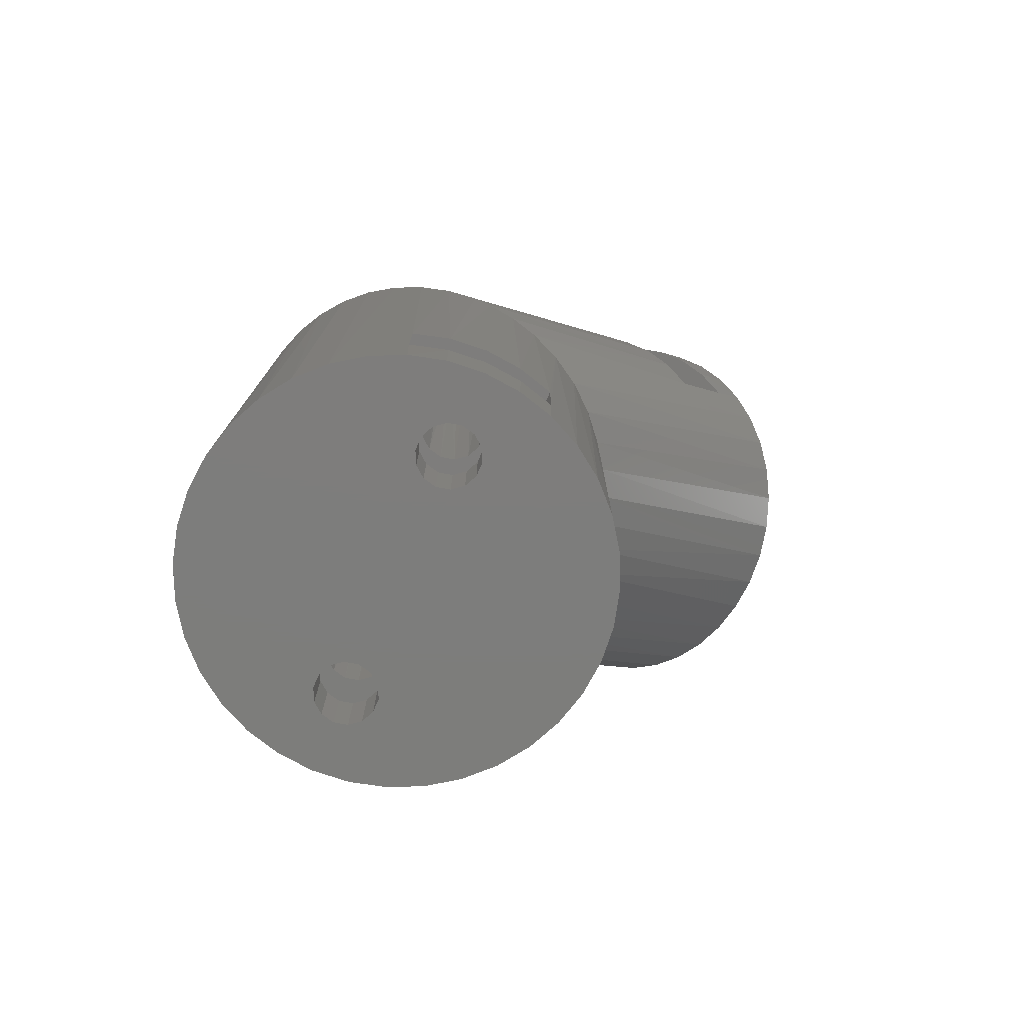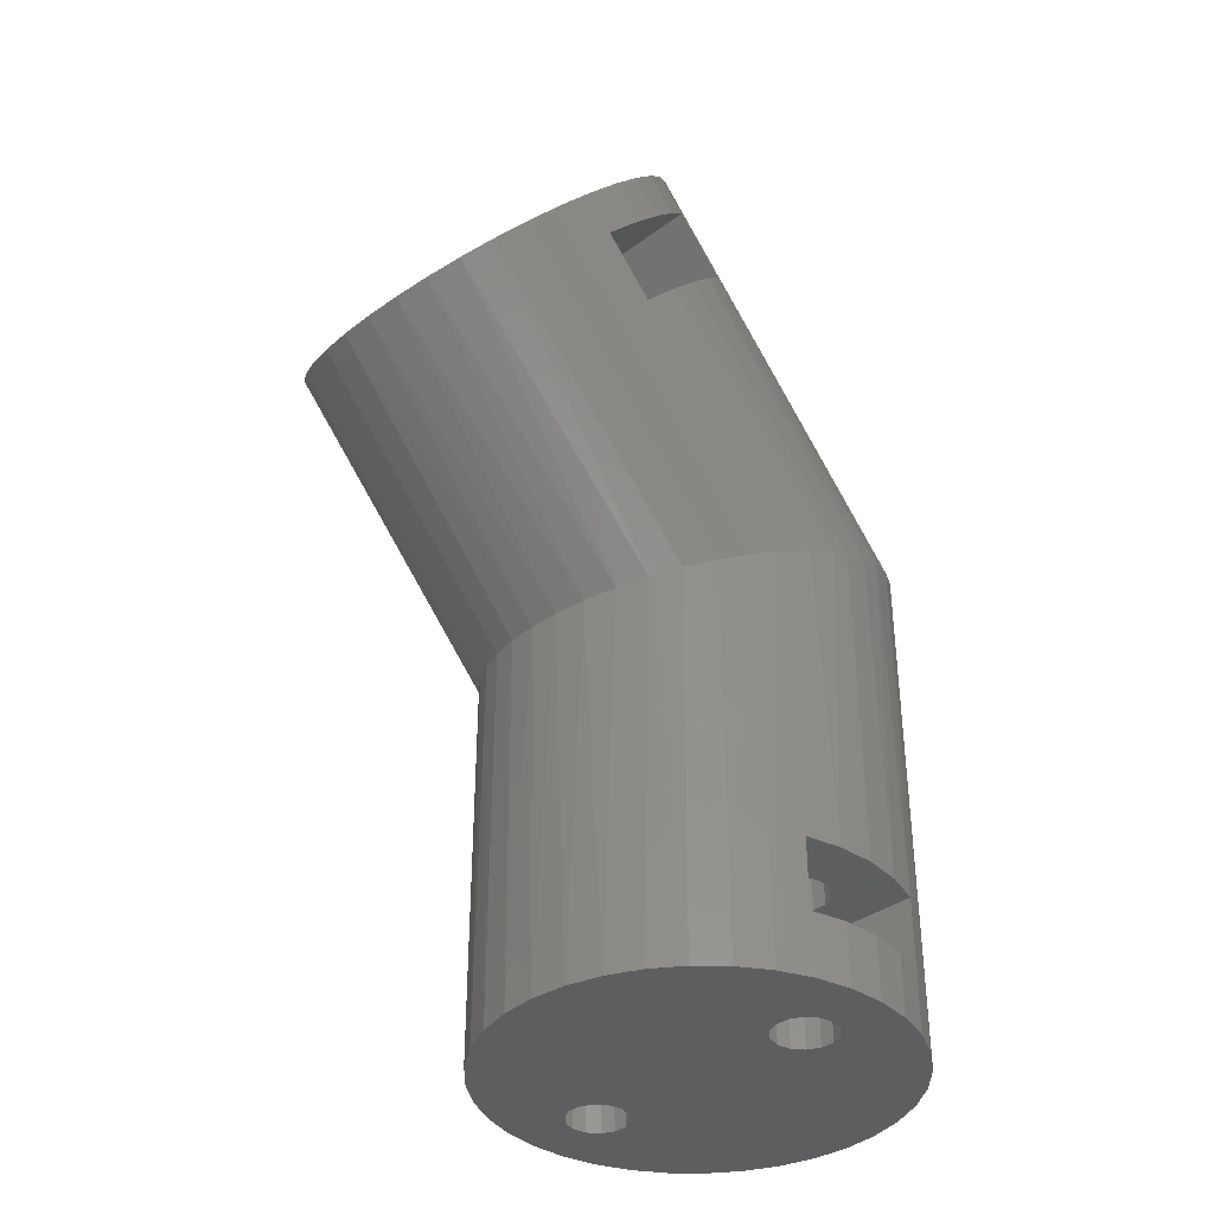
<metadata>
{"format":"stl","ext":"stl","renderer":"f3d","projection":"perspective","resolution":1024,"background":"white","views":[{"elev":-76.8,"azim":66.6,"up":"+Z"},{"elev":-36.9,"azim":-136.2,"up":"+Z"}]}
</metadata>
<code>
# stl→obj: 378 verts, 776 faces
v 5.432 1.401 19.42
v 5.634 11.27 29.2
v 5.033 11.07 29.41
v 6.302 11.27 29.2
v 6.093 1.495 19.38
v 6.708 1.305 19.46
v 6.903 11.07 29.41
v 7.176 0.8891 19.63
v 7.32 10.7 29.78
v 4.641 0.6988 19.71
v 4.617 10.7 29.78
v 4.5 0.309 19.87
v 4.468 10.24 30.24
v 4.468 1.837e-16 20
v 4.888 1.04 19.57
v 5.756 1.485 19.38
v 7.394 0.4648 19.81
v 7.468 -3.674e-16 20
v 7.468 10.24 30.24
v 5.634 13.75 31.68
v 5.033 14.97 33.31
v 5.033 13.54 31.88
v 4.617 14.6 33.68
v 4.617 13.17 32.25
v 4.468 14.14 34.14
v 4.468 12.71 32.71
v 5.634 15.18 33.11
v 6.302 13.75 31.68
v 6.302 15.18 33.11
v 6.903 13.54 31.88
v 6.903 14.97 33.31
v 7.32 13.17 32.25
v 7.32 14.6 33.68
v 7.468 12.71 32.71
v 7.468 14.14 34.14
v 7.176 -0.8891 20.37
v 6.903 9.407 31.07
v 7.32 9.776 30.7
v 6.708 -1.305 20.54
v 6.302 9.202 31.27
v 5.634 9.202 31.27
v 5.756 -1.485 20.62
v 5.432 -1.401 20.58
v 5.033 9.407 31.07
v 7.394 -0.4648 20.19
v 6.093 -1.495 20.62
v 4.888 -1.04 20.43
v 4.641 -0.6988 20.29
v 4.617 9.776 30.7
v 4.5 -0.309 20.13
v 6.302 11.68 33.75
v 6.903 13.31 34.97
v 6.903 11.88 33.54
v 7.32 13.68 34.6
v 7.32 12.25 33.17
v 6.302 13.11 35.18
v 5.634 11.68 33.75
v 5.634 13.11 35.18
v 5.033 11.88 33.54
v 5.033 13.31 34.97
v 4.617 12.25 33.17
v 4.617 13.68 34.6
v -9.367 10.24 35.19
v -9.397 11.72 36.56
v -9.841 11.45 33.97
v -8.66 10.61 37.68
v 9.232 -3.844 21.59
v 8.66 10.61 37.68
v 8.539 -5.205 22.16
v 6.428 8.725 39.56
v 5 8.018 40.27
v 5.321 -8.467 23.51
v 3.964 -9.181 23.8
v 3.42 7.498 40.79
v 2.5 -9.682 24.01
v 1.736 7.178 41.11
v 0.9666 -9.953 24.12
v -1.837e-15 7.071 41.21
v -0.4995 -9.988 24.14
v -1.736 7.178 41.11
v -4.68 -8.837 23.66
v -3.357 -9.42 23.9
v -3.42 7.498 40.79
v -5 8.018 40.27
v -5.895 -8.078 23.35
v -6.428 8.725 39.56
v -7.163 -6.978 22.89
v -7.66 9.597 38.69
v -8.218 -5.698 22.36
v -9.038 -4.279 21.77
v 9.367 10.24 35.19
v 9.841 11.45 33.97
v 9.397 11.72 36.56
v 9.367 7.762 32.71
v 9.706 -2.406 21
v 9.841 8.979 31.49
v -9.367 7.762 32.71
v -9.841 8.979 31.49
v -9.611 -2.762 21.14
v -10 14.14 34.14
v -10 12.71 32.71
v -9.848 12.91 35.37
v 10 0 20
v 10 10.24 30.24
v 9.957 -0.9219 20.38
v 7.636 -6.456 22.67
v 7.66 9.597 38.69
v 6.54 -7.565 23.13
v -1.952 -9.808 24.06
v -10 10.24 30.24
v -10 1.225e-15 20
v -9.903 -1.392 20.58
v 10 12.71 32.71
v 10 14.14 34.14
v 9.848 12.91 35.37
v -9.232 3.844 18.41
v -8.66 17.68 30.61
v -8.539 5.205 17.84
v -6.428 19.56 28.73
v -5 20.27 28.02
v -5.321 8.467 16.49
v -3.964 9.181 16.2
v -3.42 20.79 27.5
v -2.5 9.682 15.99
v -1.736 21.11 27.18
v -0.9666 9.953 15.88
v 6.123e-16 21.21 27.07
v 0.4995 9.988 15.86
v 1.736 21.11 27.18
v 4.68 8.837 16.34
v 3.357 9.42 16.1
v 3.42 20.79 27.5
v 5 20.27 28.02
v 5.895 8.078 16.65
v 6.428 19.56 28.73
v 7.163 6.978 17.11
v 7.66 18.69 29.6
v 8.218 5.698 17.64
v 8.66 17.68 30.61
v 9.038 4.279 18.23
v 9.367 12.71 27.76
v 9.841 11.49 28.98
v 9.611 2.762 18.86
v 9.367 15.19 30.24
v 9.397 16.56 31.72
v 9.841 13.97 31.45
v -9.367 15.19 30.24
v -9.841 13.97 31.45
v -9.397 16.56 31.72
v -9.367 12.71 27.76
v -9.706 2.406 19
v -9.841 11.49 28.98
v 9.848 15.37 32.91
v -9.957 0.9219 19.62
v -7.636 6.456 17.33
v -7.66 18.69 29.6
v -6.54 7.565 16.87
v 1.952 9.808 15.94
v 9.903 1.392 19.42
v -9.848 15.37 32.91
v 2 7.762 32.71
v 2 10.24 35.19
v 2 12.71 27.76
v 2 15.19 30.24
v -4.76 -0.8891 20.37
v -5.033 9.407 31.07
v -4.617 9.776 30.7
v -5.229 -1.305 20.54
v -5.634 9.202 31.27
v -6.302 9.202 31.27
v -6.18 -1.485 20.62
v -6.505 -1.401 20.58
v -6.903 9.407 31.07
v -4.542 -0.4648 20.19
v -4.468 10.24 30.24
v -4.468 0 20
v -5.844 -1.495 20.62
v -7.049 -1.04 20.43
v -7.295 -0.6988 20.29
v -7.32 9.776 30.7
v -7.436 -0.309 20.13
v -7.468 1.837e-16 20
v -7.468 10.24 30.24
v -5.634 11.68 33.75
v -5.033 13.31 34.97
v -5.033 11.88 33.54
v -4.617 13.68 34.6
v -4.617 12.25 33.17
v -4.468 14.14 34.14
v -4.468 12.71 32.71
v -5.634 13.11 35.18
v -6.302 11.68 33.75
v -6.302 13.11 35.18
v -6.903 11.88 33.54
v -6.903 13.31 34.97
v -7.32 12.25 33.17
v -7.32 13.68 34.6
v -7.468 12.71 32.71
v -7.468 14.14 34.14
v -7.176 0.8891 19.63
v -6.903 11.07 29.41
v -7.32 10.7 29.78
v -6.708 1.305 19.46
v -6.302 11.27 29.2
v -5.634 11.27 29.2
v -5.756 1.485 19.38
v -5.432 1.401 19.42
v -5.033 11.07 29.41
v -7.394 0.4648 19.81
v -6.093 1.495 19.38
v -4.888 1.04 19.57
v -4.641 0.6988 19.71
v -4.617 10.7 29.78
v -4.5 0.309 19.87
v -6.302 13.75 31.68
v -6.903 14.97 33.31
v -6.903 13.54 31.88
v -7.32 14.6 33.68
v -7.32 13.17 32.25
v -6.302 15.18 33.11
v -5.634 13.75 31.68
v -5.634 15.18 33.11
v -5.033 13.54 31.88
v -5.033 14.97 33.31
v -4.617 13.17 32.25
v -4.617 14.6 33.68
v -2 7.762 32.71
v -2 10.24 35.19
v -2 12.71 27.76
v -2 15.19 30.24
v 5.634 1.462 3.549
v 5.033 1.173 3.549
v 6.903 1.173 3.549
v 6.302 1.462 3.549
v 7.32 0.6508 3.549
v 4.617 0.6508 3.549
v 4.468 1.837e-16 3.549
v 7.468 -3.674e-16 3.549
v 5.634 1.462 -3
v 5.033 1.173 0.04879
v 5.033 1.173 -3
v 4.617 0.6508 0.04879
v 4.617 0.6508 -3
v 4.468 1.837e-16 0.04879
v 4.468 1.837e-16 -3
v 5.634 1.462 0.04879
v 6.302 1.462 -3
v 6.302 1.462 0.04879
v 6.903 1.173 -3
v 6.903 1.173 0.04879
v 7.32 0.6508 -3
v 7.32 0.6508 0.04879
v 7.468 -3.674e-16 -3
v 7.468 -3.674e-16 0.04879
v 6.903 -1.173 3.549
v 7.32 -0.6508 3.549
v 6.302 -1.462 3.549
v 5.033 -1.173 3.549
v 5.634 -1.462 3.549
v 4.617 -0.6508 3.549
v 6.302 -1.462 -3
v 6.903 -1.173 0.04879
v 6.903 -1.173 -3
v 7.32 -0.6508 0.04879
v 7.32 -0.6508 -3
v 6.302 -1.462 0.04879
v 5.634 -1.462 -3
v 5.634 -1.462 0.04879
v 5.033 -1.173 -3
v 5.033 -1.173 0.04879
v 4.617 -0.6508 -3
v 4.617 -0.6508 0.04879
v 9.367 3.5 0.04879
v 9.397 3.42 -3
v 8.66 5 -3
v 9.841 1.778 0.04879
v -8.66 5 -3
v -6.428 7.66 -3
v -5 8.66 -3
v -3.42 9.397 -3
v -1.736 9.848 -3
v 6.123e-16 10 -3
v 1.736 9.848 -3
v 3.42 9.397 -3
v 5 8.66 -3
v 6.428 7.66 -3
v 7.66 6.428 -3
v 9.367 3.5 3.549
v 9.841 1.778 3.549
v -9.367 3.5 3.549
v -9.841 1.778 3.549
v -9.367 3.5 0.04879
v -9.397 3.42 -3
v -9.841 1.778 0.04879
v -10 1.225e-15 -3
v -10 1.225e-15 0.04879
v -9.848 1.736 -3
v -10 1.225e-15 3.549
v -7.66 6.428 -3
v 10 0 3.549
v 10 0 0.04879
v 10 0 -3
v 9.848 1.736 -3
v -9.367 -3.5 0.04879
v -9.397 -3.42 -3
v -8.66 -5 -3
v -9.841 -1.778 0.04879
v 8.66 -5 -3
v 6.428 -7.66 -3
v 5 -8.66 -3
v 3.42 -9.397 -3
v 1.736 -9.848 -3
v -1.837e-15 -10 -3
v -1.736 -9.848 -3
v -3.42 -9.397 -3
v -5 -8.66 -3
v -6.428 -7.66 -3
v -7.66 -6.428 -3
v 9.367 -3.5 3.549
v 9.841 -1.778 3.549
v 9.367 -3.5 0.04879
v 9.397 -3.42 -3
v 9.841 -1.778 0.04879
v -9.367 -3.5 3.549
v -9.841 -1.778 3.549
v 9.848 -1.736 -3
v 7.66 -6.428 -3
v -9.848 -1.736 -3
v 2 -3.5 3.549
v 2 -3.5 0.04879
v 2 3.5 0.04879
v 2 3.5 3.549
v -6.903 1.173 3.549
v -7.32 0.6508 3.549
v -6.302 1.462 3.549
v -5.033 1.173 3.549
v -5.634 1.462 3.549
v -7.468 1.837e-16 3.549
v -4.617 0.6508 3.549
v -4.468 0 3.549
v -6.302 1.462 -3
v -6.903 1.173 0.04879
v -6.903 1.173 -3
v -7.32 0.6508 0.04879
v -7.32 0.6508 -3
v -7.468 1.837e-16 0.04879
v -7.468 1.837e-16 -3
v -6.302 1.462 0.04879
v -5.634 1.462 -3
v -5.634 1.462 0.04879
v -5.033 1.173 -3
v -5.033 1.173 0.04879
v -4.617 0.6508 -3
v -4.617 0.6508 0.04879
v -4.468 0 -3
v -4.468 0 0.04879
v -5.033 -1.173 3.549
v -4.617 -0.6508 3.549
v -5.634 -1.462 3.549
v -6.903 -1.173 3.549
v -6.302 -1.462 3.549
v -7.32 -0.6508 3.549
v -5.634 -1.462 -3
v -5.033 -1.173 0.04879
v -5.033 -1.173 -3
v -4.617 -0.6508 0.04879
v -4.617 -0.6508 -3
v -5.634 -1.462 0.04879
v -6.302 -1.462 -3
v -6.302 -1.462 0.04879
v -6.903 -1.173 -3
v -6.903 -1.173 0.04879
v -7.32 -0.6508 -3
v -7.32 -0.6508 0.04879
v -2 -3.5 3.549
v -2 -3.5 0.04879
v -2 3.5 0.04879
v -2 3.5 3.549
f 1 2 3
f 4 5 6
f 6 7 4
f 7 6 8
f 8 9 7
f 10 11 12
f 12 11 13
f 12 13 14
f 1 3 15
f 15 3 11
f 15 11 10
f 1 16 2
f 2 16 5
f 2 5 4
f 8 17 9
f 9 17 18
f 9 18 19
f 20 21 22
f 22 21 23
f 22 23 24
f 24 23 25
f 24 25 26
f 21 20 27
f 27 20 28
f 27 28 29
f 29 28 30
f 29 30 31
f 31 30 32
f 31 32 33
f 33 32 34
f 33 34 35
f 36 37 38
f 39 37 36
f 40 37 39
f 41 42 43
f 43 44 41
f 36 38 45
f 45 38 19
f 45 19 18
f 39 46 40
f 40 46 42
f 40 42 41
f 43 47 44
f 44 47 48
f 44 48 49
f 48 50 49
f 49 50 14
f 49 14 13
f 51 52 53
f 53 52 54
f 53 54 55
f 55 54 35
f 55 35 34
f 52 51 56
f 56 51 57
f 56 57 58
f 58 57 59
f 58 59 60
f 60 59 61
f 60 61 62
f 62 61 26
f 62 26 25
f 63 64 65
f 63 66 64
f 67 68 69
f 70 71 72
f 73 72 71
f 71 74 73
f 75 73 74
f 74 76 75
f 75 76 77
f 77 76 78
f 77 78 79
f 79 78 80
f 81 82 83
f 83 84 81
f 85 81 84
f 84 86 85
f 87 85 86
f 86 88 87
f 89 87 88
f 88 66 89
f 89 66 90
f 91 92 93
f 91 93 68
f 91 68 67
f 94 91 67
f 94 67 95
f 94 95 96
f 97 98 99
f 97 99 90
f 97 90 66
f 97 66 63
f 100 101 102
f 102 101 65
f 102 65 64
f 103 104 105
f 105 104 96
f 105 96 95
f 69 68 106
f 106 68 107
f 106 107 108
f 108 107 70
f 108 70 72
f 83 82 80
f 80 82 109
f 80 109 79
f 110 111 98
f 98 111 112
f 98 112 99
f 113 114 92
f 92 114 115
f 92 115 93
f 116 117 118
f 119 120 121
f 122 121 120
f 120 123 122
f 124 122 123
f 123 125 124
f 124 125 126
f 126 125 127
f 126 127 128
f 128 127 129
f 130 131 132
f 132 133 130
f 134 130 133
f 133 135 134
f 136 134 135
f 135 137 136
f 138 136 137
f 137 139 138
f 138 139 140
f 141 142 143
f 141 143 140
f 141 140 139
f 144 141 139
f 144 139 145
f 144 145 146
f 147 148 149
f 147 149 117
f 147 117 116
f 150 147 116
f 150 116 151
f 150 151 152
f 114 113 153
f 153 113 146
f 153 146 145
f 111 110 154
f 154 110 152
f 154 152 151
f 118 117 155
f 155 117 156
f 155 156 157
f 157 156 119
f 157 119 121
f 132 131 129
f 129 131 158
f 129 158 128
f 104 103 142
f 142 103 159
f 142 159 143
f 101 100 148
f 148 100 160
f 148 160 149
f 161 162 94
f 94 162 91
f 161 94 40
f 161 40 41
f 161 41 44
f 161 44 49
f 161 49 13
f 161 13 163
f 141 163 2
f 141 2 4
f 141 4 7
f 141 7 9
f 141 9 19
f 141 19 104
f 141 104 142
f 163 13 11
f 163 11 3
f 163 3 2
f 94 96 104
f 94 104 19
f 94 19 38
f 94 38 37
f 94 37 40
f 164 163 144
f 144 163 141
f 164 144 28
f 164 28 20
f 164 20 22
f 164 22 24
f 164 24 26
f 164 26 162
f 91 162 57
f 91 57 51
f 91 51 53
f 91 53 55
f 91 55 34
f 91 34 113
f 91 113 92
f 162 26 61
f 162 61 59
f 162 59 57
f 144 146 113
f 144 113 34
f 144 34 32
f 144 32 30
f 144 30 28
f 161 163 162
f 162 163 164
f 165 166 167
f 168 166 165
f 169 166 168
f 170 171 172
f 172 173 170
f 165 167 174
f 174 167 175
f 174 175 176
f 168 177 169
f 169 177 171
f 169 171 170
f 172 178 173
f 173 178 179
f 173 179 180
f 179 181 180
f 180 181 182
f 180 182 183
f 184 185 186
f 186 185 187
f 186 187 188
f 188 187 189
f 188 189 190
f 185 184 191
f 191 184 192
f 191 192 193
f 193 192 194
f 193 194 195
f 195 194 196
f 195 196 197
f 197 196 198
f 197 198 199
f 200 201 202
f 203 201 200
f 204 201 203
f 205 206 207
f 207 208 205
f 200 202 209
f 209 202 183
f 209 183 182
f 203 210 204
f 204 210 206
f 204 206 205
f 207 211 208
f 208 211 212
f 208 212 213
f 212 214 213
f 213 214 176
f 213 176 175
f 215 216 217
f 217 216 218
f 217 218 219
f 219 218 199
f 219 199 198
f 216 215 220
f 220 215 221
f 220 221 222
f 222 221 223
f 222 223 224
f 224 223 225
f 224 225 226
f 226 225 190
f 226 190 189
f 97 63 227
f 227 63 228
f 150 152 110
f 150 110 183
f 150 183 202
f 150 202 201
f 150 201 204
f 150 204 205
f 150 205 229
f 97 227 169
f 97 169 170
f 97 170 173
f 97 173 180
f 97 180 183
f 97 183 110
f 97 110 98
f 229 205 208
f 229 208 213
f 229 213 175
f 229 175 227
f 227 175 167
f 227 167 166
f 227 166 169
f 147 150 230
f 230 150 229
f 63 65 101
f 63 101 198
f 63 198 196
f 63 196 194
f 63 194 192
f 63 192 184
f 63 184 228
f 147 230 221
f 147 221 215
f 147 215 217
f 147 217 219
f 147 219 198
f 147 198 101
f 147 101 148
f 228 184 186
f 228 186 188
f 228 188 190
f 228 190 230
f 230 190 225
f 230 225 223
f 230 223 221
f 227 228 229
f 229 228 230
f 231 1 232
f 231 16 1
f 233 6 234
f 8 6 233
f 235 8 233
f 10 12 236
f 236 12 14
f 236 14 237
f 1 15 232
f 232 15 10
f 232 10 236
f 6 5 234
f 234 5 16
f 234 16 231
f 8 235 17
f 17 235 238
f 17 238 18
f 239 240 241
f 241 240 242
f 241 242 243
f 243 242 244
f 243 244 245
f 240 239 246
f 246 239 247
f 246 247 248
f 248 247 249
f 248 249 250
f 250 249 251
f 250 251 252
f 252 251 253
f 252 253 254
f 255 36 256
f 255 39 36
f 39 255 257
f 257 46 39
f 258 43 259
f 258 47 43
f 36 45 256
f 256 45 18
f 256 18 238
f 43 42 259
f 259 42 46
f 259 46 257
f 50 48 260
f 260 48 47
f 260 47 258
f 14 50 237
f 237 50 260
f 261 262 263
f 263 262 264
f 263 264 265
f 265 264 254
f 265 254 253
f 262 261 266
f 266 261 267
f 266 267 268
f 268 267 269
f 268 269 270
f 270 269 271
f 270 271 272
f 272 271 245
f 272 245 244
f 273 274 275
f 273 276 274
f 116 118 277
f 278 121 279
f 279 121 122
f 279 122 280
f 280 122 124
f 280 124 281
f 124 126 281
f 282 281 126
f 126 128 282
f 283 282 128
f 128 158 283
f 284 130 285
f 285 130 134
f 285 134 286
f 286 134 136
f 286 136 287
f 287 136 138
f 287 138 275
f 288 143 289
f 290 291 151
f 290 151 116
f 290 116 277
f 292 290 277
f 292 277 293
f 292 293 294
f 140 143 288
f 140 288 273
f 140 273 275
f 140 275 138
f 295 296 297
f 297 296 294
f 297 294 293
f 298 111 291
f 291 111 154
f 291 154 151
f 277 118 299
f 299 118 155
f 299 155 278
f 278 155 157
f 278 157 121
f 283 158 284
f 284 158 131
f 284 131 130
f 103 300 159
f 159 300 289
f 159 289 143
f 301 302 276
f 276 302 303
f 276 303 274
f 304 305 306
f 304 307 305
f 67 69 308
f 309 72 310
f 310 72 73
f 310 73 311
f 311 73 75
f 311 75 312
f 75 77 312
f 313 312 77
f 77 79 313
f 314 313 79
f 79 109 314
f 315 81 316
f 316 81 85
f 316 85 317
f 317 85 87
f 317 87 318
f 318 87 89
f 318 89 306
f 89 90 306
f 319 320 95
f 319 95 67
f 319 67 308
f 321 319 308
f 321 308 322
f 321 322 323
f 324 304 306
f 324 306 90
f 324 90 99
f 324 99 325
f 302 301 326
f 326 301 323
f 326 323 322
f 300 103 320
f 320 103 105
f 320 105 95
f 308 69 327
f 327 69 106
f 327 106 309
f 309 106 108
f 309 108 72
f 314 109 315
f 315 109 82
f 315 82 81
f 111 298 112
f 112 298 325
f 112 325 99
f 296 295 307
f 307 295 328
f 307 328 305
f 329 319 330
f 330 319 321
f 330 321 266
f 330 266 268
f 330 268 270
f 330 270 272
f 330 272 244
f 330 244 331
f 273 331 246
f 273 246 248
f 273 248 250
f 273 250 252
f 273 252 254
f 273 254 301
f 273 301 276
f 331 244 242
f 331 242 240
f 331 240 246
f 321 323 301
f 321 301 254
f 321 254 264
f 321 264 262
f 321 262 266
f 331 273 332
f 332 273 288
f 332 288 234
f 332 234 231
f 332 231 232
f 332 232 236
f 332 236 237
f 332 237 329
f 319 329 259
f 319 259 257
f 319 257 255
f 319 255 256
f 319 256 238
f 319 238 300
f 319 300 320
f 329 237 260
f 329 260 258
f 329 258 259
f 288 289 300
f 288 300 238
f 288 238 235
f 288 235 233
f 288 233 234
f 330 331 329
f 329 331 332
f 333 200 334
f 333 203 200
f 203 333 335
f 335 210 203
f 336 207 337
f 336 211 207
f 200 209 334
f 334 209 182
f 334 182 338
f 207 206 337
f 337 206 210
f 337 210 335
f 214 212 339
f 339 212 211
f 339 211 336
f 176 214 340
f 340 214 339
f 341 342 343
f 343 342 344
f 343 344 345
f 345 344 346
f 345 346 347
f 342 341 348
f 348 341 349
f 348 349 350
f 350 349 351
f 350 351 352
f 352 351 353
f 352 353 354
f 354 353 355
f 354 355 356
f 357 165 358
f 357 168 165
f 168 357 359
f 359 177 168
f 360 172 361
f 360 178 172
f 165 174 358
f 358 174 176
f 358 176 340
f 172 171 361
f 361 171 177
f 361 177 359
f 181 179 362
f 362 179 178
f 362 178 360
f 182 181 338
f 338 181 362
f 363 364 365
f 365 364 366
f 365 366 367
f 367 366 356
f 367 356 355
f 364 363 368
f 368 363 369
f 368 369 370
f 370 369 371
f 370 371 372
f 372 371 373
f 372 373 374
f 374 373 347
f 374 347 346
f 324 375 304
f 304 375 376
f 292 294 296
f 292 296 346
f 292 346 344
f 292 344 342
f 292 342 348
f 292 348 350
f 292 350 377
f 304 376 368
f 304 368 370
f 304 370 372
f 304 372 374
f 304 374 346
f 304 346 296
f 304 296 307
f 377 350 352
f 377 352 354
f 377 354 356
f 377 356 376
f 376 356 366
f 376 366 364
f 376 364 368
f 292 377 290
f 290 377 378
f 324 325 298
f 324 298 338
f 324 338 362
f 324 362 360
f 324 360 361
f 324 361 359
f 324 359 375
f 290 378 337
f 290 337 335
f 290 335 333
f 290 333 334
f 290 334 338
f 290 338 298
f 290 298 291
f 375 359 357
f 375 357 358
f 375 358 340
f 375 340 378
f 378 340 339
f 378 339 336
f 378 336 337
f 376 375 377
f 377 375 378
f 310 316 267
f 369 363 317
f 263 265 326
f 295 297 341
f 295 341 343
f 295 343 345
f 295 345 347
f 261 263 326
f 261 326 322
f 261 322 308
f 261 308 327
f 261 327 309
f 261 309 310
f 261 310 267
f 247 239 285
f 247 285 286
f 247 286 287
f 247 287 275
f 247 275 274
f 247 274 303
f 247 303 302
f 328 295 347
f 328 347 373
f 328 373 371
f 328 371 369
f 328 369 317
f 328 317 318
f 328 318 306
f 328 306 305
f 297 293 277
f 297 277 299
f 297 299 278
f 302 326 265
f 302 265 253
f 302 253 251
f 302 251 249
f 302 249 247
f 285 239 349
f 349 239 241
f 349 241 351
f 351 241 243
f 351 243 353
f 353 243 245
f 353 245 355
f 355 245 271
f 355 271 367
f 367 271 269
f 367 269 365
f 365 269 267
f 365 267 363
f 363 267 316
f 363 316 317
f 282 283 281
f 281 283 284
f 281 284 280
f 280 284 285
f 280 285 279
f 279 285 349
f 279 349 278
f 278 349 341
f 278 341 297
f 313 314 312
f 312 314 315
f 312 315 311
f 311 315 316
f 311 316 310
f 58 84 71
f 86 191 193
f 115 54 52
f 100 199 218
f 100 218 216
f 100 216 220
f 100 220 160
f 56 58 71
f 56 71 70
f 56 70 107
f 56 107 68
f 56 68 93
f 56 93 115
f 56 115 52
f 29 114 153
f 29 153 145
f 29 145 139
f 29 139 137
f 29 137 135
f 29 135 133
f 29 133 27
f 102 64 66
f 102 66 88
f 102 88 86
f 102 86 193
f 102 193 195
f 102 195 197
f 102 197 199
f 102 199 100
f 160 119 156
f 160 156 117
f 160 117 149
f 114 29 31
f 114 31 33
f 114 33 35
f 114 35 54
f 114 54 115
f 86 84 191
f 191 84 58
f 191 58 185
f 185 58 60
f 185 60 187
f 187 60 62
f 187 62 189
f 189 62 25
f 189 25 226
f 226 25 23
f 226 23 224
f 224 23 21
f 224 21 222
f 222 21 27
f 222 27 133
f 160 220 119
f 119 220 222
f 119 222 120
f 120 222 133
f 120 133 123
f 123 133 132
f 123 132 125
f 125 132 129
f 125 129 127
f 71 84 74
f 74 84 83
f 74 83 76
f 76 83 80
f 76 80 78

</code>
